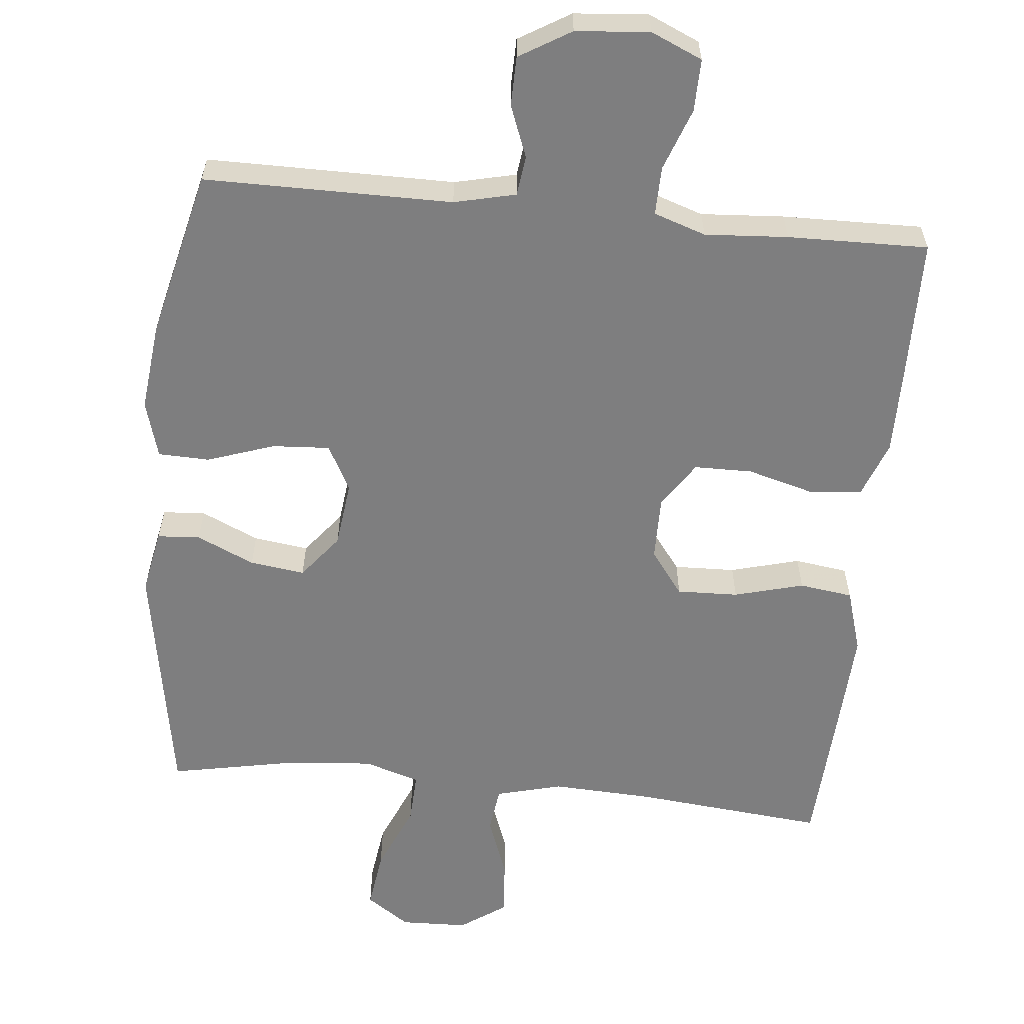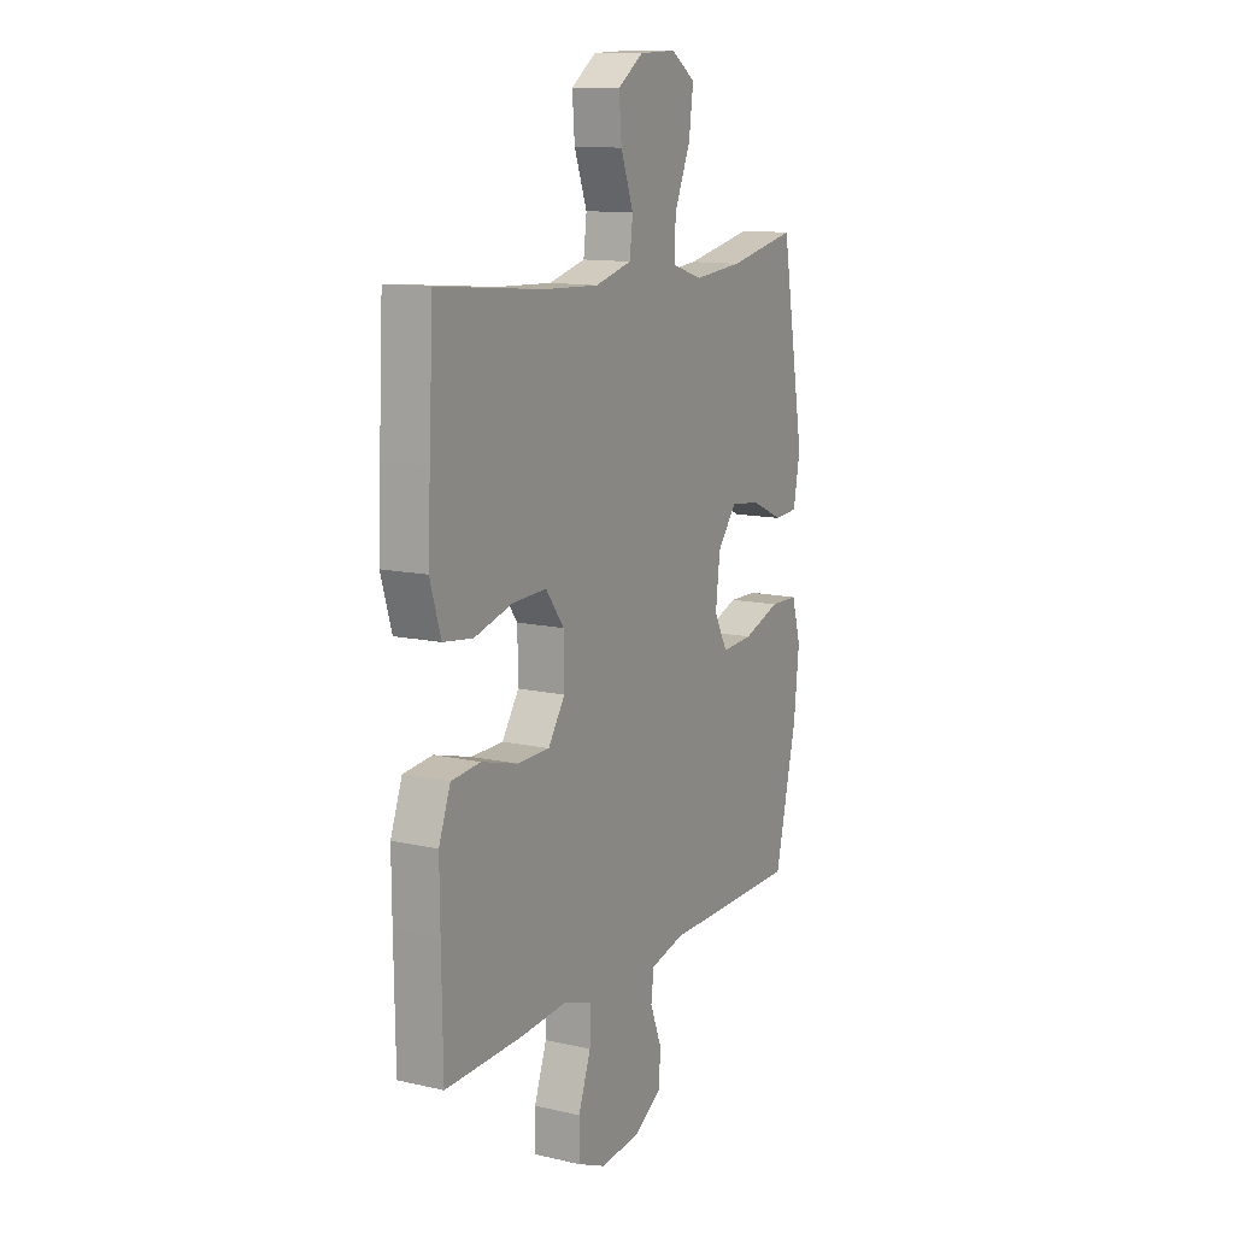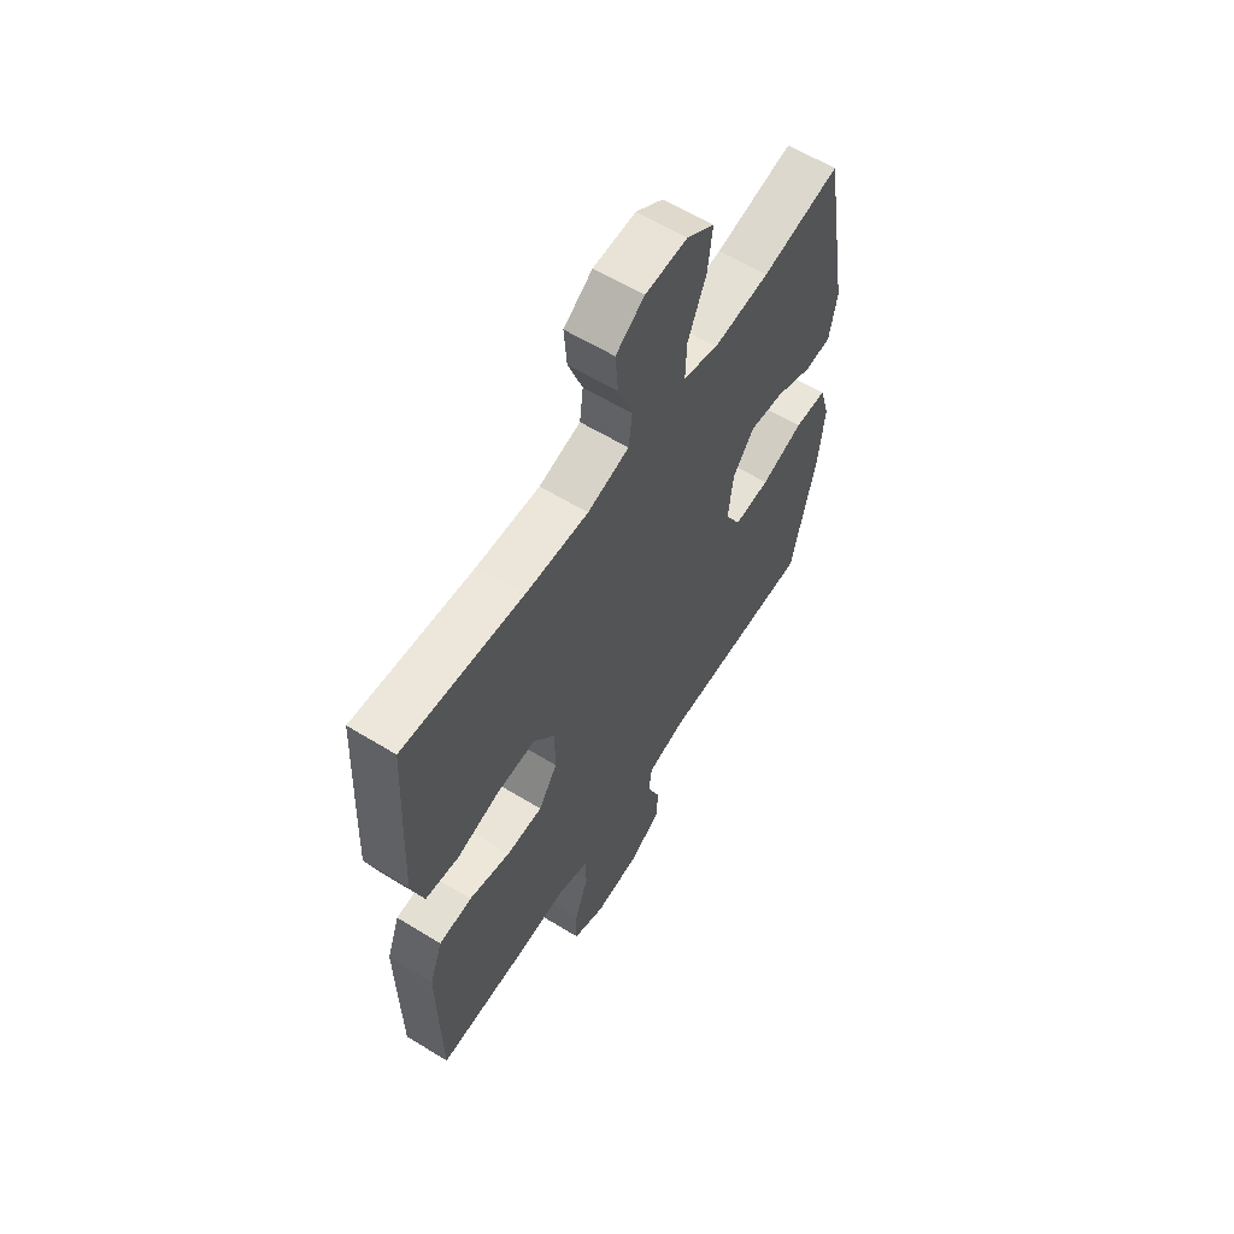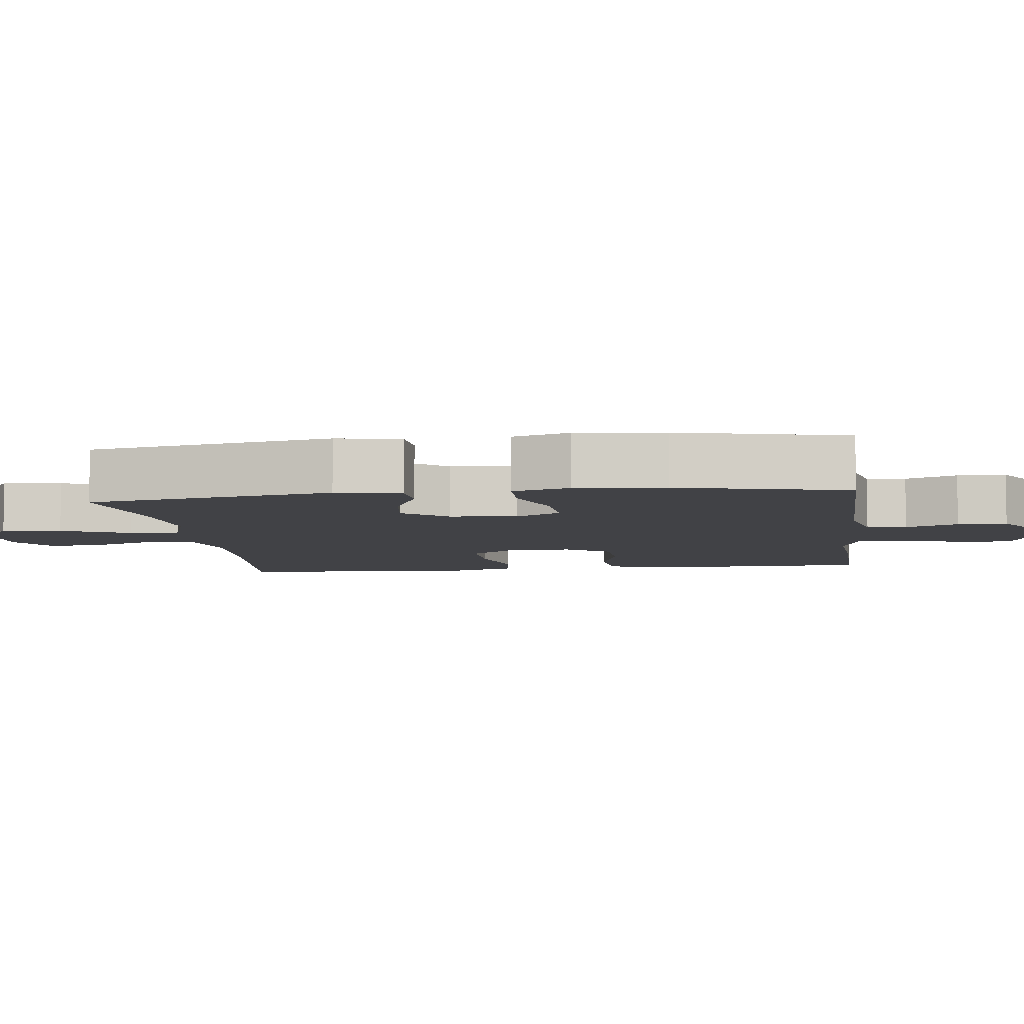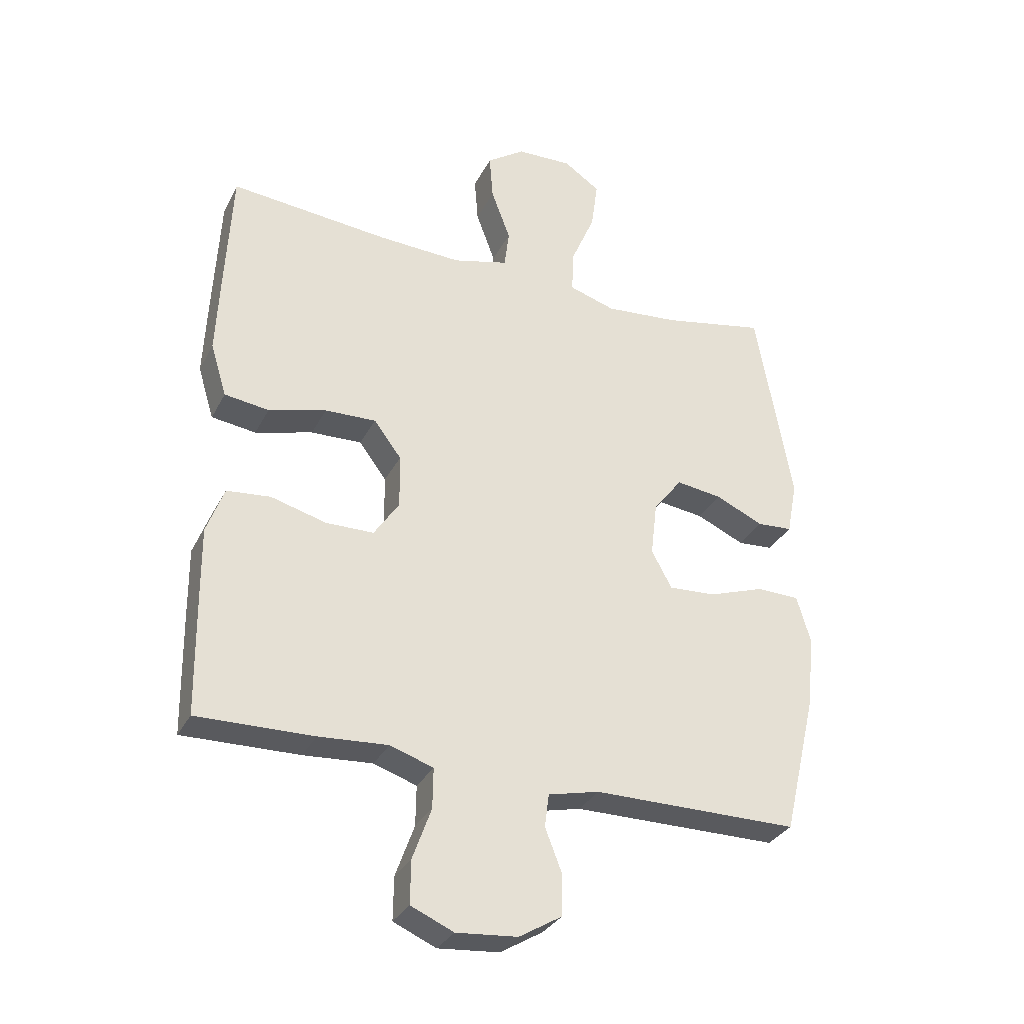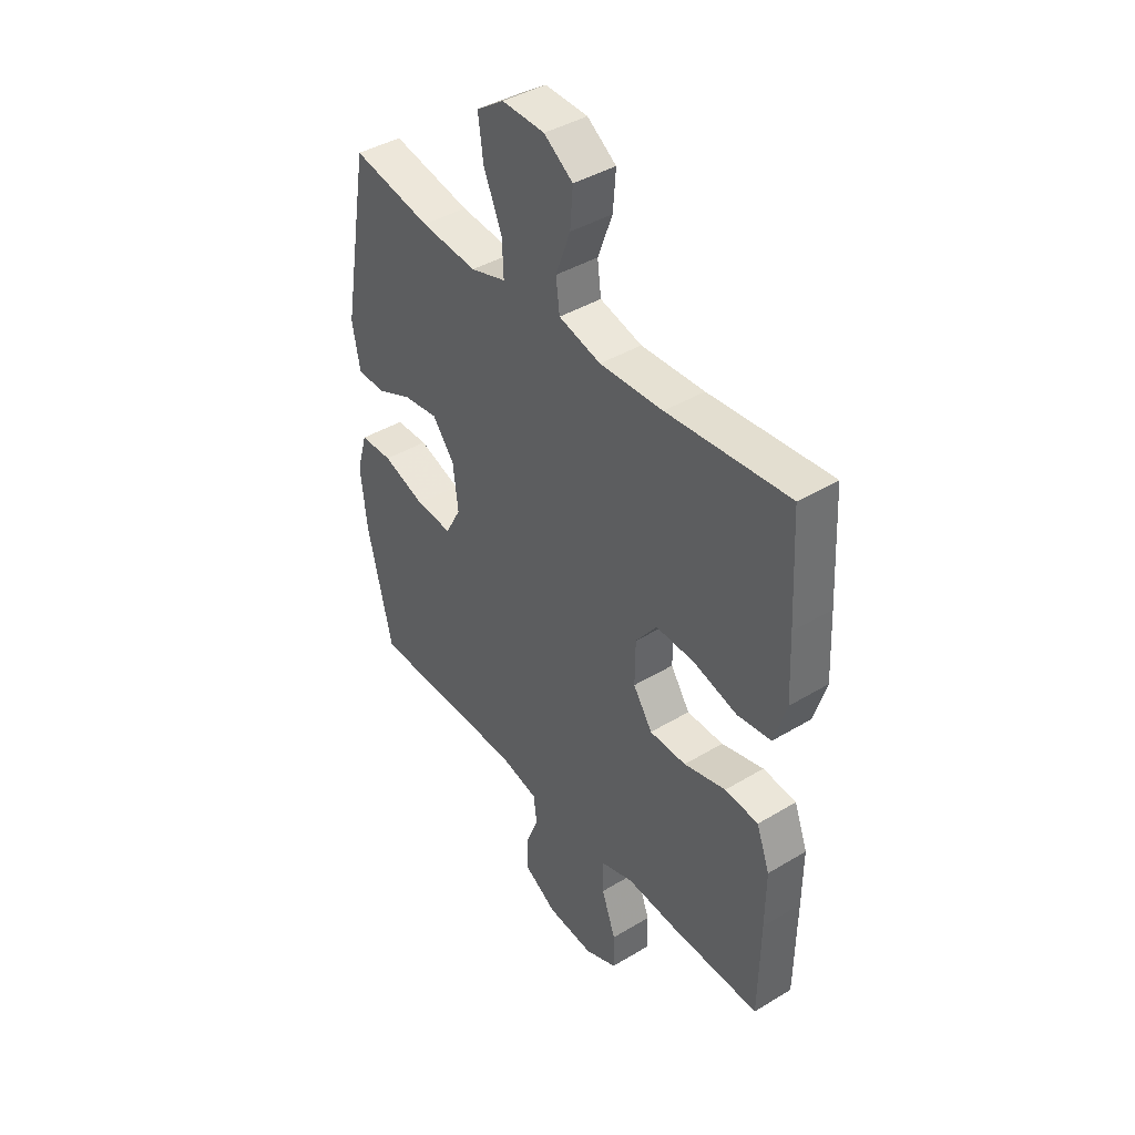
<metadata>
{"format":"obj","ext":"obj","renderer":"f3d","projection":"perspective","resolution":1024,"background":"white","views":[{"elev":-59.5,"azim":174.2,"up":"+Y"},{"elev":12.4,"azim":-62.0,"up":"+Z"},{"elev":60.4,"azim":-57.9,"up":"+Z"},{"elev":-6.7,"azim":97.3,"up":"+Y"},{"elev":-31.9,"azim":-23.6,"up":"+Z"},{"elev":41.4,"azim":-126.2,"up":"+Z"}]}
</metadata>
<code>
v -0.5 0.07 -0.5
v -0.503 0.07 -0.3
v -0.504 0.07 -0.184
v -0.475 0.07 -0.106
v -0.402 0.07 -0.099
v -0.31 0.07 -0.124
v -0.23 0.07 -0.123
v -0.188 0.07 -0.06
v -0.189 0.07 0.03
v -0.235 0.07 0.091
v -0.32 0.07 0.088
v -0.416 0.07 0.062
v -0.49 0.07 0.072
v -0.517 0.07 0.16
v -0.511 0.07 0.29
v -0.5 0.07 0.5
v -0.234 0.07 0.475
v -0.096 0.07 0.469
v -0.004 0.07 0.493
v 0.004 0.07 0.557
v -0.028 0.07 0.643
v -0.034 0.07 0.72
v 0.029 0.07 0.764
v 0.122 0.07 0.767
v 0.182 0.07 0.726
v 0.171 0.07 0.644
v 0.131 0.07 0.55
v 0.128 0.07 0.479
v 0.205 0.07 0.455
v 0.328 0.07 0.466
v 0.5 0.07 0.5
v 0.559 0.07 0.162
v 0.542 0.07 0.073
v 0.483 0.07 0.069
v 0.403 0.07 0.105
v 0.327 0.07 0.115
v 0.279 0.07 0.054
v 0.268 0.07 -0.038
v 0.302 0.07 -0.101
v 0.381 0.07 -0.096
v 0.474 0.07 -0.064
v 0.545 0.07 -0.066
v 0.568 0.07 -0.145
v 0.555 0.07 -0.267
v 0.5 0.07 -0.5
v 0.157 0.07 -0.501
v 0.072 0.07 -0.521
v 0.065 0.07 -0.576
v 0.093 0.07 -0.648
v 0.092 0.07 -0.716
v 0.021 0.07 -0.759
v -0.081 0.07 -0.768
v -0.152 0.07 -0.737
v -0.151 0.07 -0.665
v -0.12 0.07 -0.579
v -0.119 0.07 -0.512
v -0.191 0.07 -0.488
v -0.306 0.07 -0.496
v -0.5 0 -0.5
v -0.503 0 -0.3
v -0.504 0 -0.184
v -0.475 0 -0.106
v -0.402 0 -0.099
v -0.31 0 -0.124
v -0.23 0 -0.123
v -0.188 0 -0.06
v -0.189 0 0.03
v -0.235 0 0.091
v -0.32 0 0.088
v -0.416 0 0.062
v -0.49 0 0.072
v -0.517 0 0.16
v -0.511 0 0.29
v -0.5 0 0.5
v -0.234 0 0.475
v -0.096 0 0.469
v -0.004 0 0.493
v 0.004 0 0.557
v -0.028 0 0.643
v -0.034 0 0.72
v 0.029 0 0.764
v 0.122 0 0.767
v 0.182 0 0.726
v 0.171 0 0.644
v 0.131 0 0.55
v 0.128 0 0.479
v 0.205 0 0.455
v 0.328 0 0.466
v 0.5 0 0.5
v 0.559 0 0.162
v 0.542 0 0.073
v 0.483 0 0.069
v 0.403 0 0.105
v 0.327 0 0.115
v 0.279 0 0.054
v 0.268 0 -0.038
v 0.302 0 -0.101
v 0.381 0 -0.096
v 0.474 0 -0.064
v 0.545 0 -0.066
v 0.568 0 -0.145
v 0.555 0 -0.267
v 0.5 0 -0.5
v 0.157 0 -0.501
v 0.072 0 -0.521
v 0.065 0 -0.576
v 0.093 0 -0.648
v 0.092 0 -0.716
v 0.021 0 -0.759
v -0.081 0 -0.768
v -0.152 0 -0.737
v -0.151 0 -0.665
v -0.12 0 -0.579
v -0.119 0 -0.512
v -0.191 0 -0.488
v -0.306 0 -0.496
f 4 5 6
f 3 4 6
f 2 3 6
f 1 2 6
f 58 1 6
f 57 58 6
f 56 57 6 7
f 53 54 55
f 52 53 55
f 51 52 55
f 50 51 55
f 49 50 55
f 48 49 55
f 47 48 55 56
f 56 7 8
f 47 56 8
f 46 47 8
f 44 45 46
f 43 44 46
f 42 43 46
f 41 42 46
f 40 41 46
f 39 40 46
f 46 8 9
f 39 46 9
f 38 39 9
f 33 34 35
f 32 33 35
f 31 32 35
f 30 31 35
f 29 30 35 36
f 28 29 36 37
f 25 26 27
f 24 25 27
f 23 24 27
f 22 23 27
f 21 22 27
f 20 21 27
f 19 20 27 28
f 38 9 10
f 37 38 10
f 28 37 10
f 19 28 10
f 18 19 10
f 15 16 17
f 14 15 17
f 13 14 17
f 12 13 17
f 11 12 17
f 10 11 17 18
f 64 63 62
f 64 62 61
f 64 61 60
f 64 60 59
f 64 59 116
f 64 116 115
f 65 64 115 114
f 113 112 111
f 113 111 110
f 113 110 109
f 113 109 108
f 113 108 107
f 113 107 106
f 114 113 106 105
f 66 65 114
f 66 114 105
f 66 105 104
f 104 103 102
f 104 102 101
f 104 101 100
f 104 100 99
f 104 99 98
f 104 98 97
f 67 66 104
f 67 104 97
f 67 97 96
f 93 92 91
f 93 91 90
f 93 90 89
f 93 89 88
f 94 93 88 87
f 95 94 87 86
f 85 84 83
f 85 83 82
f 85 82 81
f 85 81 80
f 85 80 79
f 85 79 78
f 86 85 78 77
f 68 67 96
f 68 96 95
f 68 95 86
f 68 86 77
f 68 77 76
f 75 74 73
f 75 73 72
f 75 72 71
f 75 71 70
f 75 70 69
f 76 75 69 68
f 1 59 60 2
f 2 60 61 3
f 3 61 62 4
f 4 62 63 5
f 5 63 64 6
f 6 64 65 7
f 7 65 66 8
f 8 66 67 9
f 9 67 68 10
f 10 68 69 11
f 11 69 70 12
f 12 70 71 13
f 13 71 72 14
f 14 72 73 15
f 15 73 74 16
f 16 74 75 17
f 17 75 76 18
f 18 76 77 19
f 19 77 78 20
f 20 78 79 21
f 21 79 80 22
f 22 80 81 23
f 23 81 82 24
f 24 82 83 25
f 25 83 84 26
f 26 84 85 27
f 27 85 86 28
f 28 86 87 29
f 29 87 88 30
f 30 88 89 31
f 31 89 90 32
f 32 90 91 33
f 33 91 92 34
f 34 92 93 35
f 35 93 94 36
f 36 94 95 37
f 37 95 96 38
f 38 96 97 39
f 39 97 98 40
f 40 98 99 41
f 41 99 100 42
f 42 100 101 43
f 43 101 102 44
f 44 102 103 45
f 45 103 104 46
f 46 104 105 47
f 47 105 106 48
f 48 106 107 49
f 49 107 108 50
f 50 108 109 51
f 51 109 110 52
f 52 110 111 53
f 53 111 112 54
f 54 112 113 55
f 55 113 114 56
f 56 114 115 57
f 57 115 116 58
f 58 116 59 1

</code>
